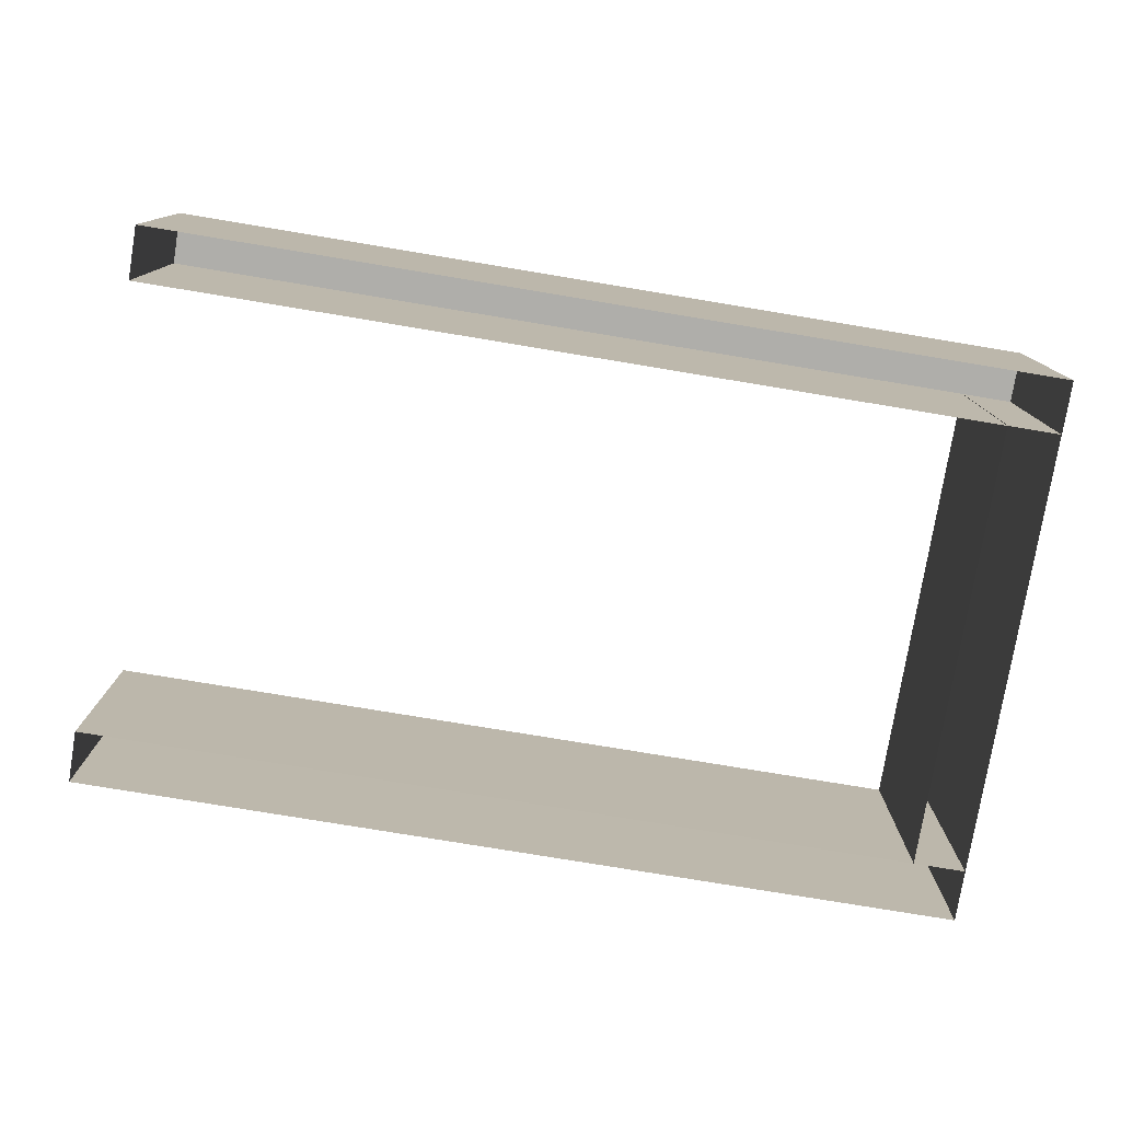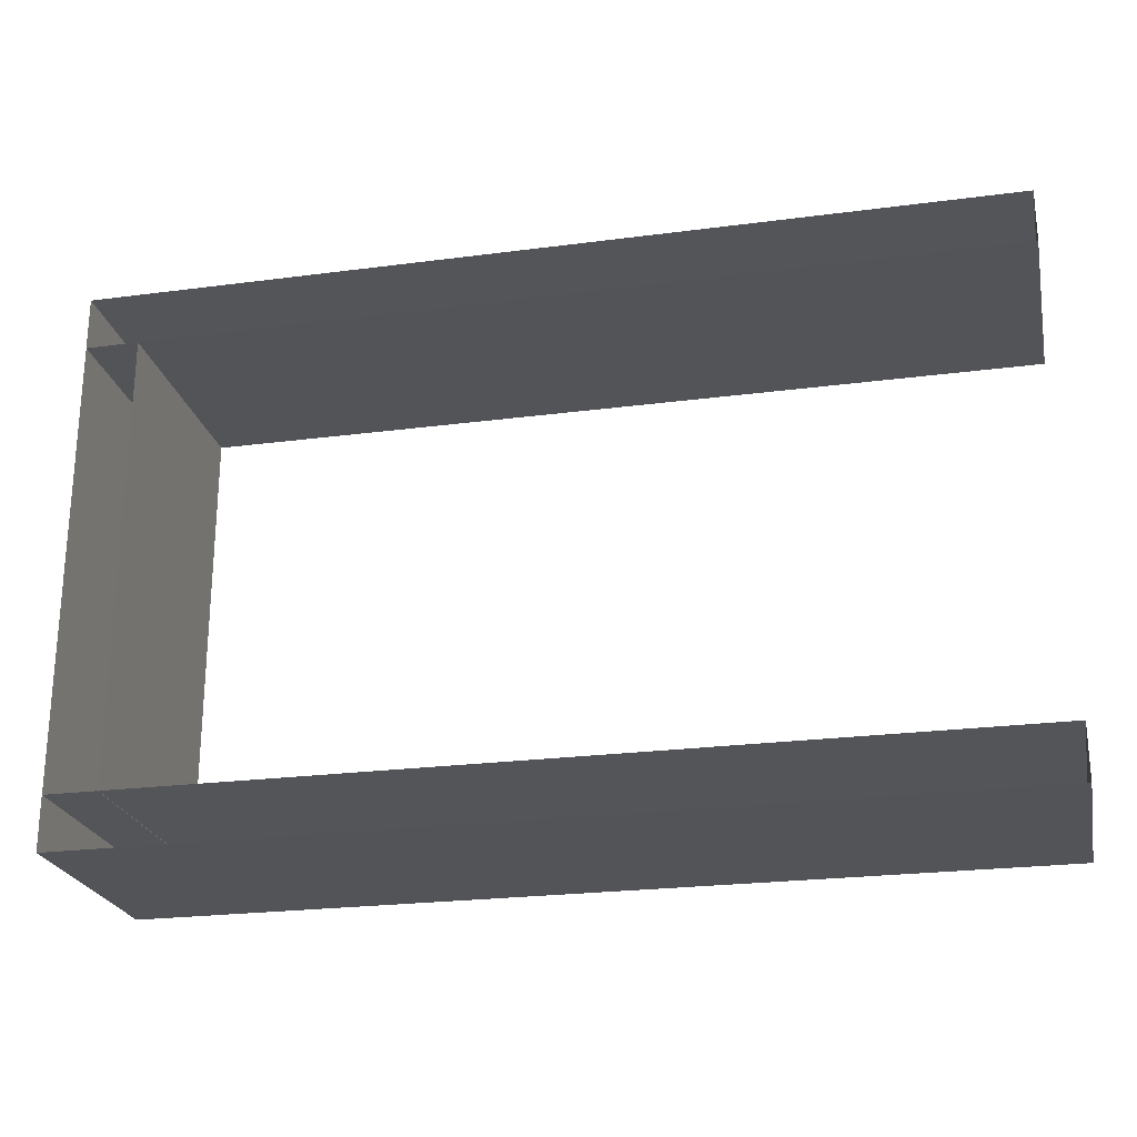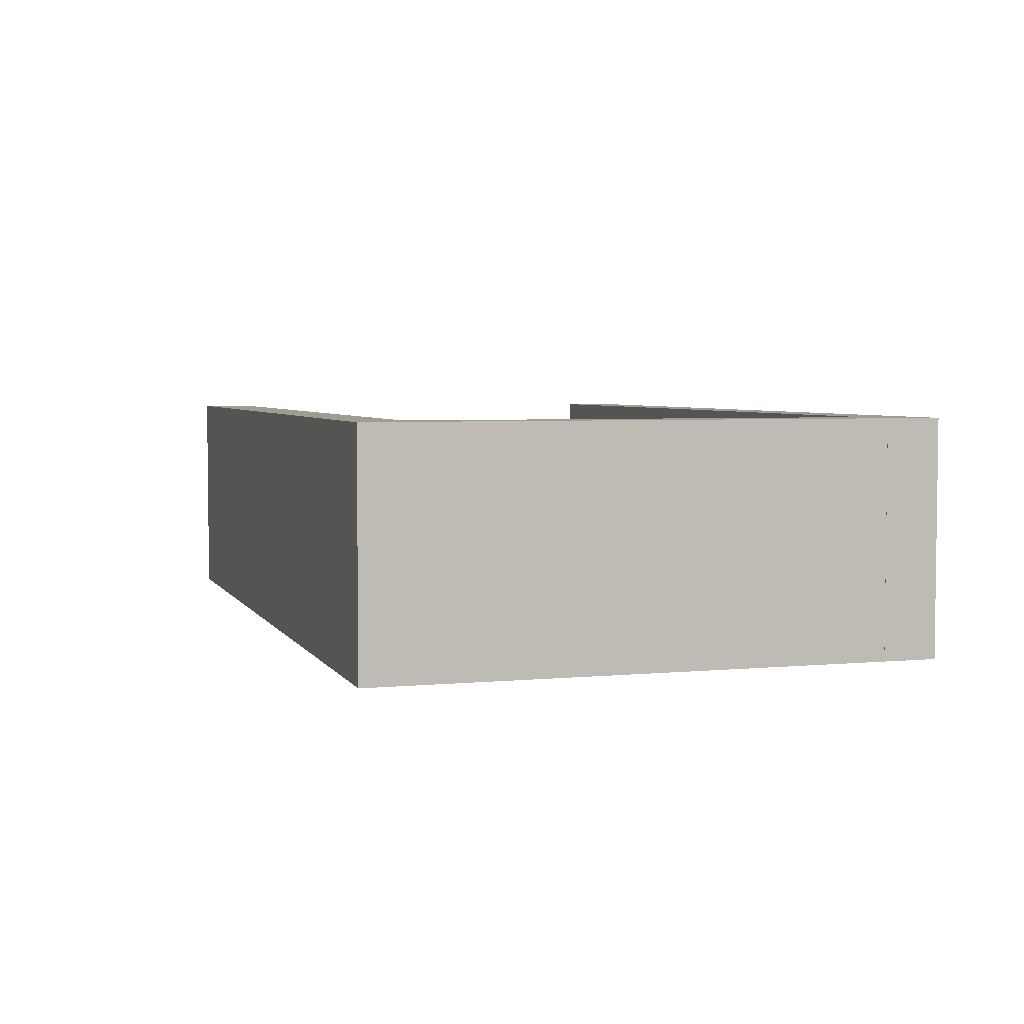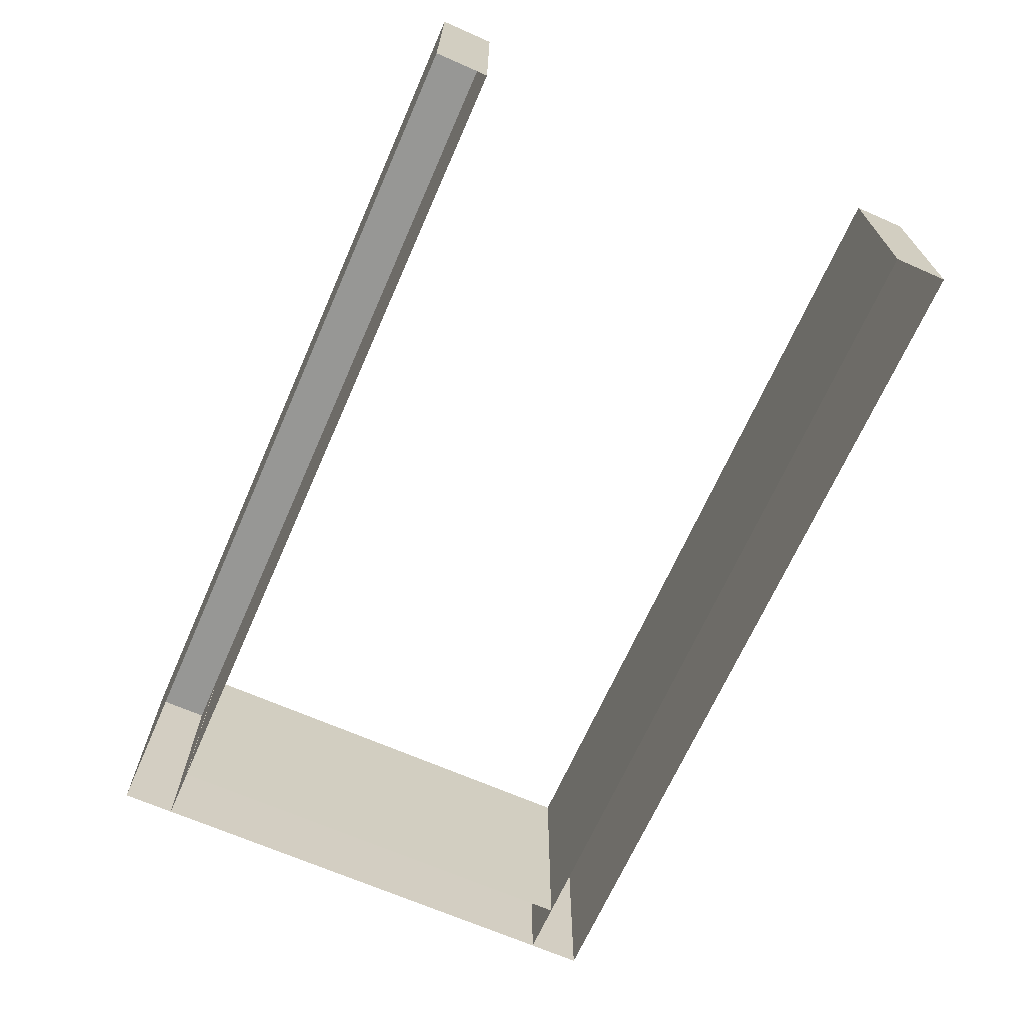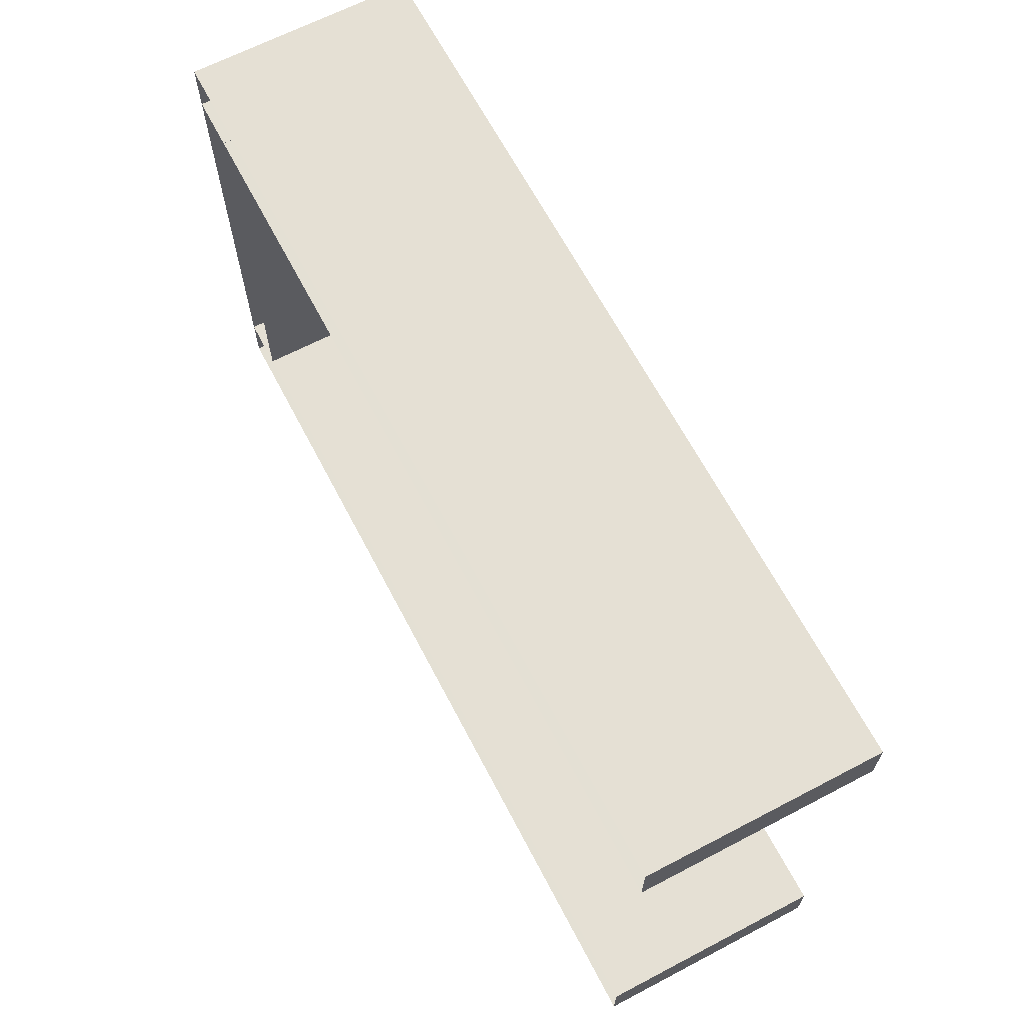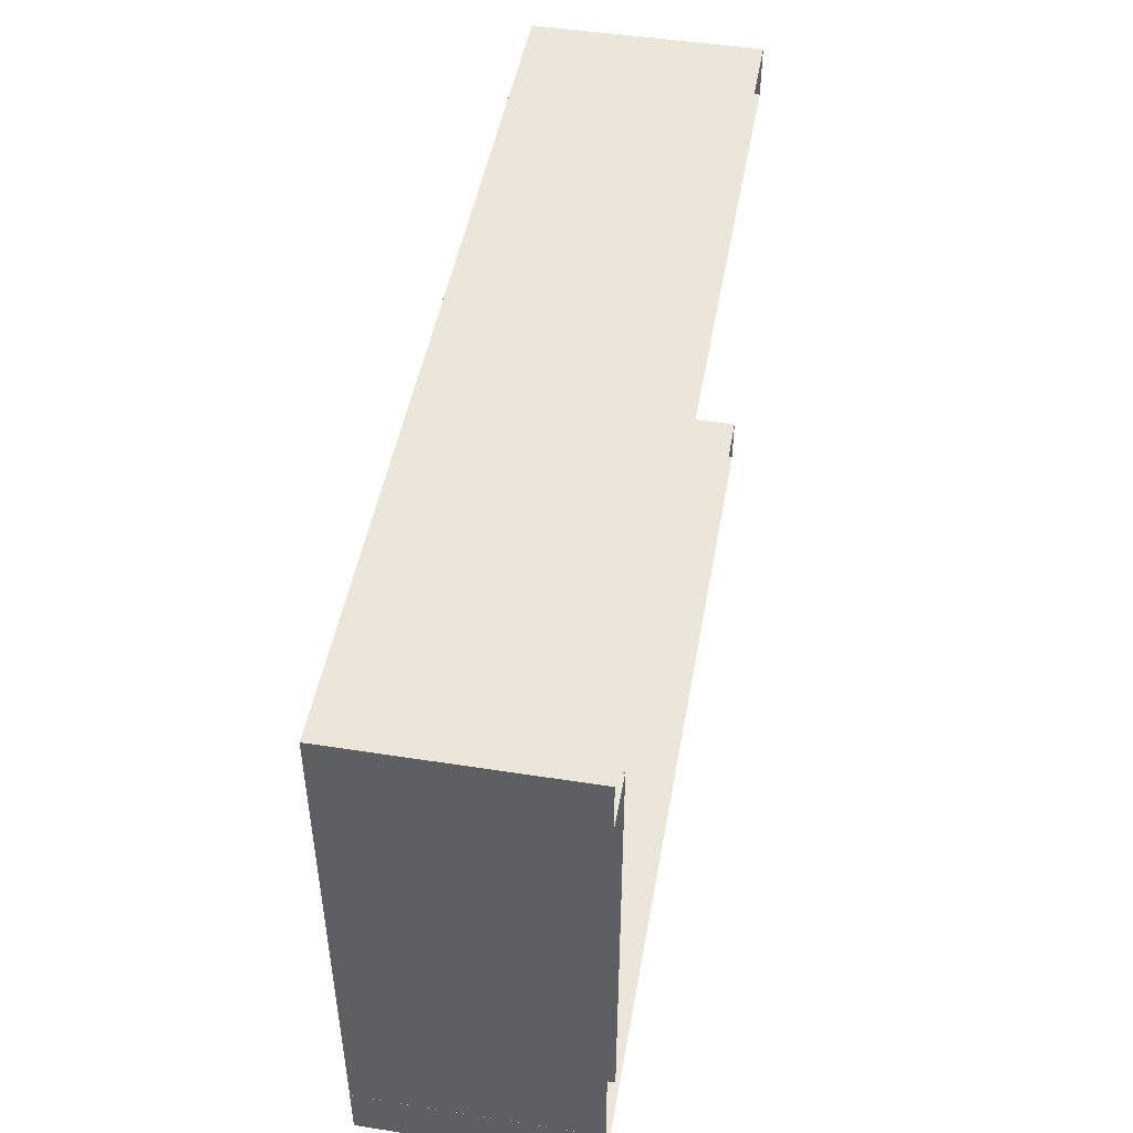
<metadata>
{"format":"obj","ext":"obj","renderer":"f3d","projection":"perspective","resolution":1024,"background":"white","views":[{"elev":-77.6,"azim":170.6,"up":"+Y"},{"elev":-23.9,"azim":12.3,"up":"+Z"},{"elev":4.2,"azim":-107.3,"up":"+Y"},{"elev":-67.8,"azim":66.2,"up":"+Y"},{"elev":65.7,"azim":62.3,"up":"+Z"},{"elev":47.6,"azim":-80.0,"up":"+Z"}]}
</metadata>
<code>
g TigerStairsTopSectionWalls
v -8.001 -0.5 4.25
v -8.001 4.357e-05 4.75
v -8.001 -0.5 4.75
v -8.001 4.357e-05 4.25
v -8.001 0.825 4.25
v -8.001 0.825 4.75
v -8.001 1.65 4.25
v -8.001 1.65 4.75
v -5.875 1.65 4.75
v -8.001 1.65 4.75
v -8.001 1.65 4.25
v -5.875 1.65 4.25
v -3.75 1.65 4.75
v -3.75 1.65 4.25
v -1.624 1.65 4.75
v -1.624 1.65 4.25
v 0.5012 1.65 4.75
v 0.5012 1.65 4.25
v -5.875 1.65 4.75
v -8.001 0.825 4.75
v -8.001 1.65 4.75
v -5.875 0.825 4.75
v -3.75 1.65 4.75
v -5.875 4.357e-05 4.75
v -8.001 4.357e-05 4.75
v -8.001 -0.5 4.75
v -5.875 -0.5 4.75
v -3.75 4.357e-05 4.75
v -3.75 -0.5 4.75
v -3.75 0.825 4.75
v -1.624 1.65 4.75
v -1.624 4.357e-05 4.75
v -1.624 -0.5 4.75
v -1.624 0.825 4.75
v 0.5012 1.65 4.75
v 0.5012 0.825 4.75
v 0.5012 4.357e-05 4.75
v 0.5012 -0.5 4.75
v -1.624 1.65 4.25
v 0.5012 0.825 4.25
v 0.5012 1.65 4.25
v -1.624 0.825 4.25
v -3.75 1.65 4.25
v 0.5012 4.357e-05 4.25
v -3.75 0.825 4.25
v -5.875 1.65 4.25
v -1.624 4.357e-05 4.25
v 0.5012 -0.5 4.25
v -1.624 -0.5 4.25
v -3.75 4.357e-05 4.25
v -3.75 -0.5 4.25
v -5.875 0.825 4.25
v -8.001 1.65 4.25
v -8.001 0.825 4.25
v -5.875 4.357e-05 4.25
v -5.875 -0.5 4.25
v -8.001 4.357e-05 4.25
v -8.001 -0.5 4.25
v 0.5012 0.825 4.75
v 0.5012 1.65 4.75
v 0.5012 1.65 4.25
v 0.5012 0.825 4.25
v 0.5012 4.357e-05 4.75
v 0.5012 4.357e-05 4.25
v 0.5012 -0.5 4.75
v 0.5012 -0.5 4.25
v -8.001 -0.5 -0.5
v -8.001 4.357e-05 4.357e-05
v -8.001 -0.5 4.357e-05
v -8.001 4.357e-05 -0.5
v -8.001 0.825 -0.5
v -8.001 0.825 4.357e-05
v -8.001 1.65 -0.5
v -8.001 1.65 4.357e-05
v -5.875 1.65 4.357e-05
v -8.001 1.65 4.357e-05
v -8.001 1.65 -0.5
v -5.875 1.65 -0.5
v -3.75 1.65 4.357e-05
v -3.75 1.65 -0.5
v -1.624 1.65 4.357e-05
v -1.624 1.65 -0.5
v 0.5012 1.65 4.357e-05
v 0.5012 1.65 -0.5
v -5.875 1.65 4.357e-05
v -8.001 0.825 4.357e-05
v -8.001 1.65 4.357e-05
v -5.875 0.825 4.357e-05
v -3.75 1.65 4.357e-05
v -5.875 4.357e-05 4.357e-05
v -8.001 4.357e-05 4.357e-05
v -8.001 -0.5 4.357e-05
v -5.875 -0.5 4.357e-05
v -3.75 4.357e-05 4.357e-05
v -3.75 -0.5 4.357e-05
v -3.75 0.825 4.357e-05
v -1.624 1.65 4.357e-05
v -1.624 4.357e-05 4.357e-05
v -1.624 -0.5 4.357e-05
v -1.624 0.825 4.357e-05
v 0.5012 1.65 4.357e-05
v 0.5012 0.825 4.357e-05
v 0.5012 4.357e-05 4.357e-05
v 0.5012 -0.5 4.357e-05
v -1.624 1.65 -0.5
v 0.5012 0.825 -0.5
v 0.5012 1.65 -0.5
v -1.624 0.825 -0.5
v -3.75 1.65 -0.5
v 0.5012 4.357e-05 -0.5
v -3.75 0.825 -0.5
v -5.875 1.65 -0.5
v -1.624 4.357e-05 -0.5
v 0.5012 -0.5 -0.5
v -1.624 -0.5 -0.5
v -3.75 4.357e-05 -0.5
v -3.75 -0.5 -0.5
v -5.875 0.825 -0.5
v -8.001 1.65 -0.5
v -8.001 0.825 -0.5
v -5.875 4.357e-05 -0.5
v -5.875 -0.5 -0.5
v -8.001 4.357e-05 -0.5
v -8.001 -0.5 -0.5
v 0.5012 0.825 4.357e-05
v 0.5012 1.65 4.357e-05
v 0.5012 1.65 -0.5
v 0.5012 0.825 -0.5
v 0.5012 4.357e-05 4.357e-05
v 0.5012 4.357e-05 -0.5
v 0.5012 -0.5 4.357e-05
v 0.5012 -0.5 -0.5
v -7.5 1.65 -0.003978
v -7.5 0.825 4.253
v -7.5 1.65 4.253
v -7.5 0.825 -0.003978
v -7.5 4.357e-05 4.253
v -7.5 4.357e-05 -0.003978
v -7.5 -0.5 4.253
v -7.5 -0.5 -0.003978
v -8 1.65 4.253
v -8 1.65 -0.003978
v -7.5 1.65 -0.003978
v -7.5 1.65 4.253
v -8 4.357e-05 4.253
v -8 -0.5 4.253
v -8 -0.5 -0.003978
v -8 4.357e-05 -0.003978
v -8 0.825 -0.003978
v -8 0.825 4.253
v -8 1.65 4.253
v -8 1.65 -0.003978
g TigerStairsTopSectionWalls_0
f 3 2 1
f 2 4 1
f 5 4 2
f 6 5 2
f 7 5 6
f 8 7 6
f 11 10 9
f 12 11 9
f 12 9 13
f 14 12 13
f 14 13 15
f 16 14 15
f 16 15 17
f 18 16 17
f 21 20 19
f 20 22 19
f 19 22 23
f 22 20 24
f 20 25 24
f 25 26 24
f 26 27 24
f 24 27 28
f 22 24 28
f 27 29 28
f 22 30 23
f 30 22 28
f 23 30 31
f 28 29 32
f 30 28 32
f 29 33 32
f 30 34 31
f 34 30 32
f 31 34 35
f 34 36 35
f 36 34 37
f 34 32 37
f 32 33 37
f 33 38 37
f 41 40 39
f 40 42 39
f 39 42 43
f 40 44 42
f 42 45 43
f 43 45 46
f 44 47 42
f 42 47 45
f 44 48 47
f 48 49 47
f 47 49 50
f 47 50 45
f 49 51 50
f 45 52 46
f 45 50 52
f 46 52 53
f 52 54 53
f 50 51 55
f 50 55 52
f 52 55 54
f 51 56 55
f 55 57 54
f 55 56 57
f 56 58 57
f 61 60 59
f 62 61 59
f 62 59 63
f 64 62 63
f 64 63 65
f 66 64 65
f 69 68 67
f 68 70 67
f 71 70 68
f 72 71 68
f 73 71 72
f 74 73 72
f 77 76 75
f 78 77 75
f 78 75 79
f 80 78 79
f 80 79 81
f 82 80 81
f 82 81 83
f 84 82 83
f 87 86 85
f 86 88 85
f 85 88 89
f 88 86 90
f 86 91 90
f 91 92 90
f 92 93 90
f 90 93 94
f 88 90 94
f 93 95 94
f 88 96 89
f 96 88 94
f 89 96 97
f 94 95 98
f 96 94 98
f 95 99 98
f 96 100 97
f 100 96 98
f 97 100 101
f 100 102 101
f 102 100 103
f 100 98 103
f 98 99 103
f 99 104 103
f 107 106 105
f 106 108 105
f 105 108 109
f 106 110 108
f 108 111 109
f 109 111 112
f 110 113 108
f 108 113 111
f 110 114 113
f 114 115 113
f 113 115 116
f 113 116 111
f 115 117 116
f 111 118 112
f 111 116 118
f 112 118 119
f 118 120 119
f 116 117 121
f 116 121 118
f 118 121 120
f 117 122 121
f 121 123 120
f 121 122 123
f 122 124 123
f 127 126 125
f 128 127 125
f 128 125 129
f 130 128 129
f 130 129 131
f 132 130 131
f 135 134 133
f 134 136 133
f 134 137 136
f 137 138 136
f 137 139 138
f 139 140 138
f 143 142 141
f 144 143 141
f 147 146 145
f 148 147 145
f 149 148 145
f 150 149 145
f 149 150 151
f 152 149 151

</code>
